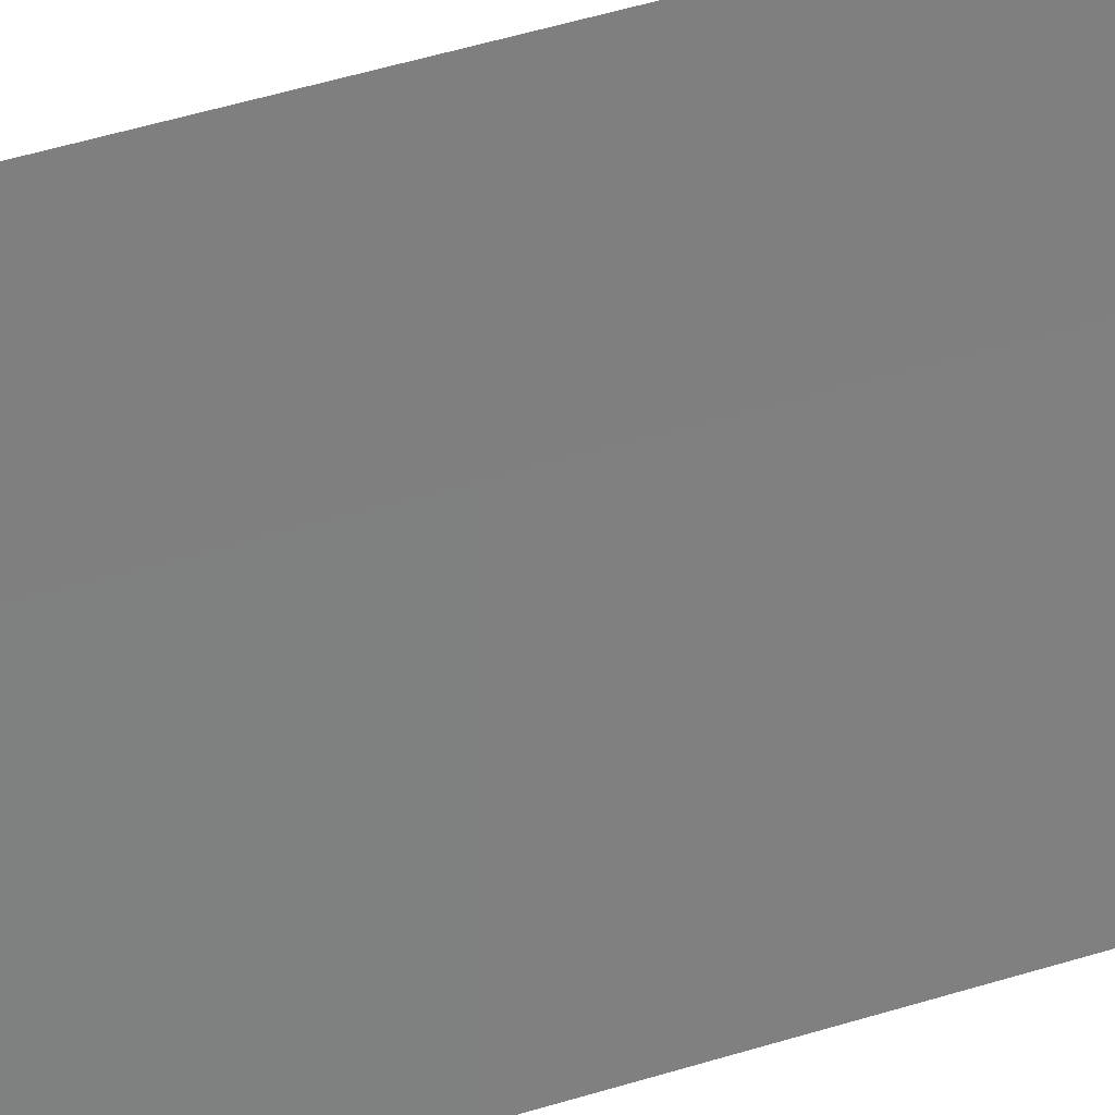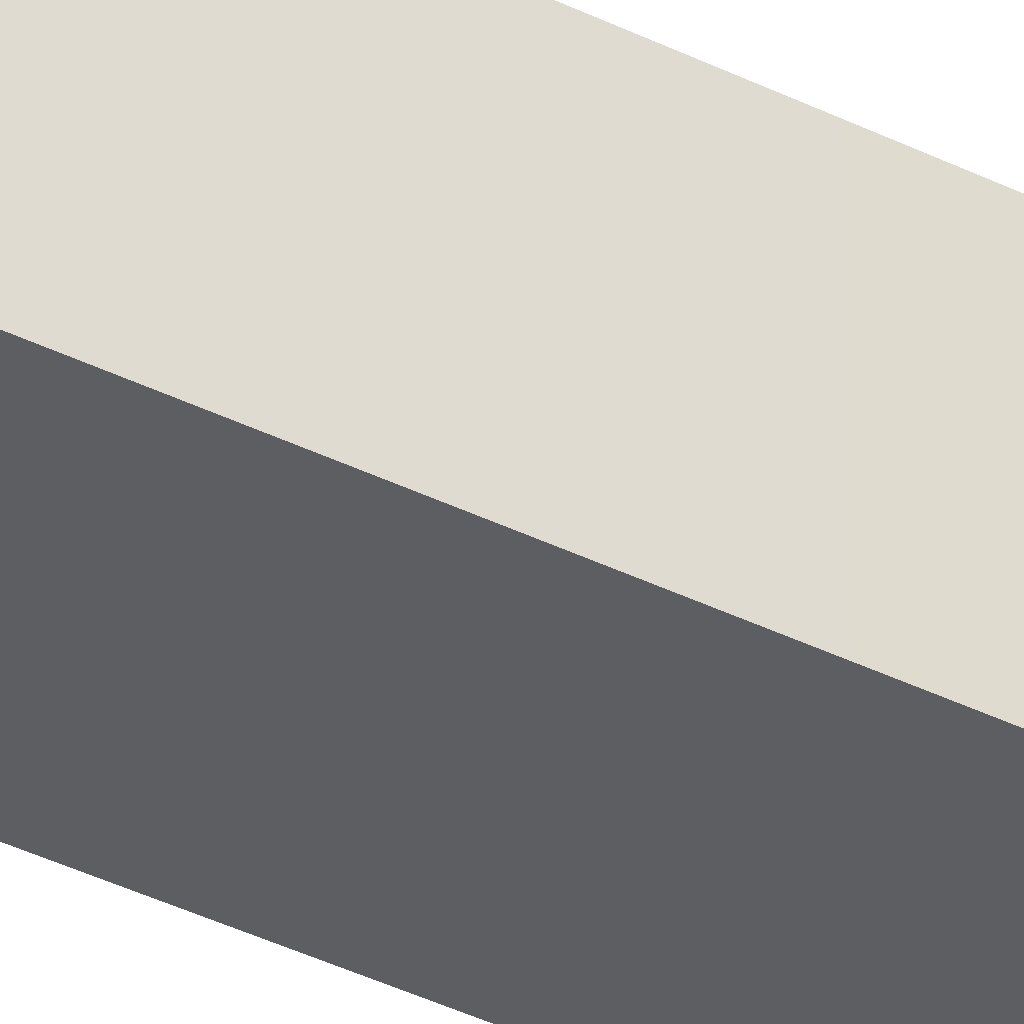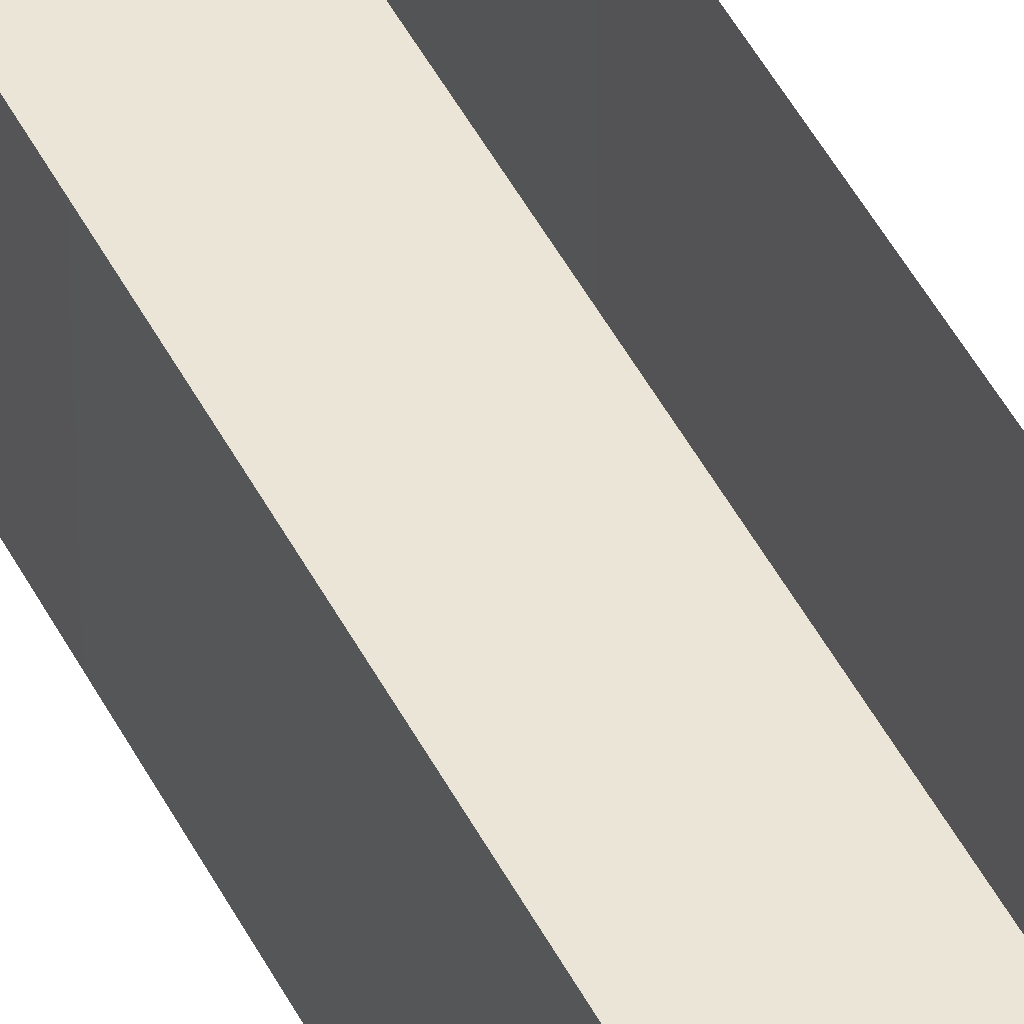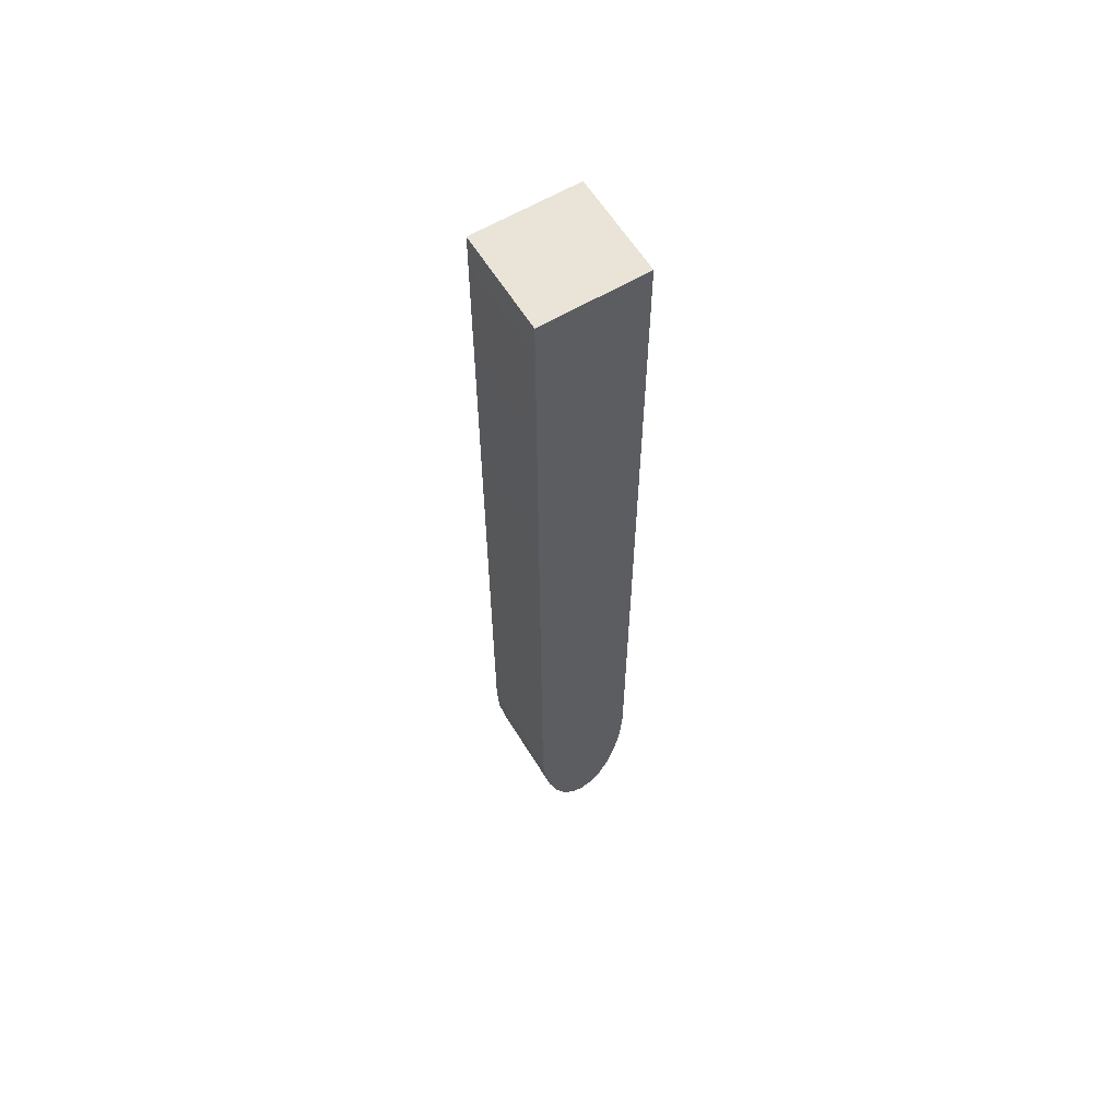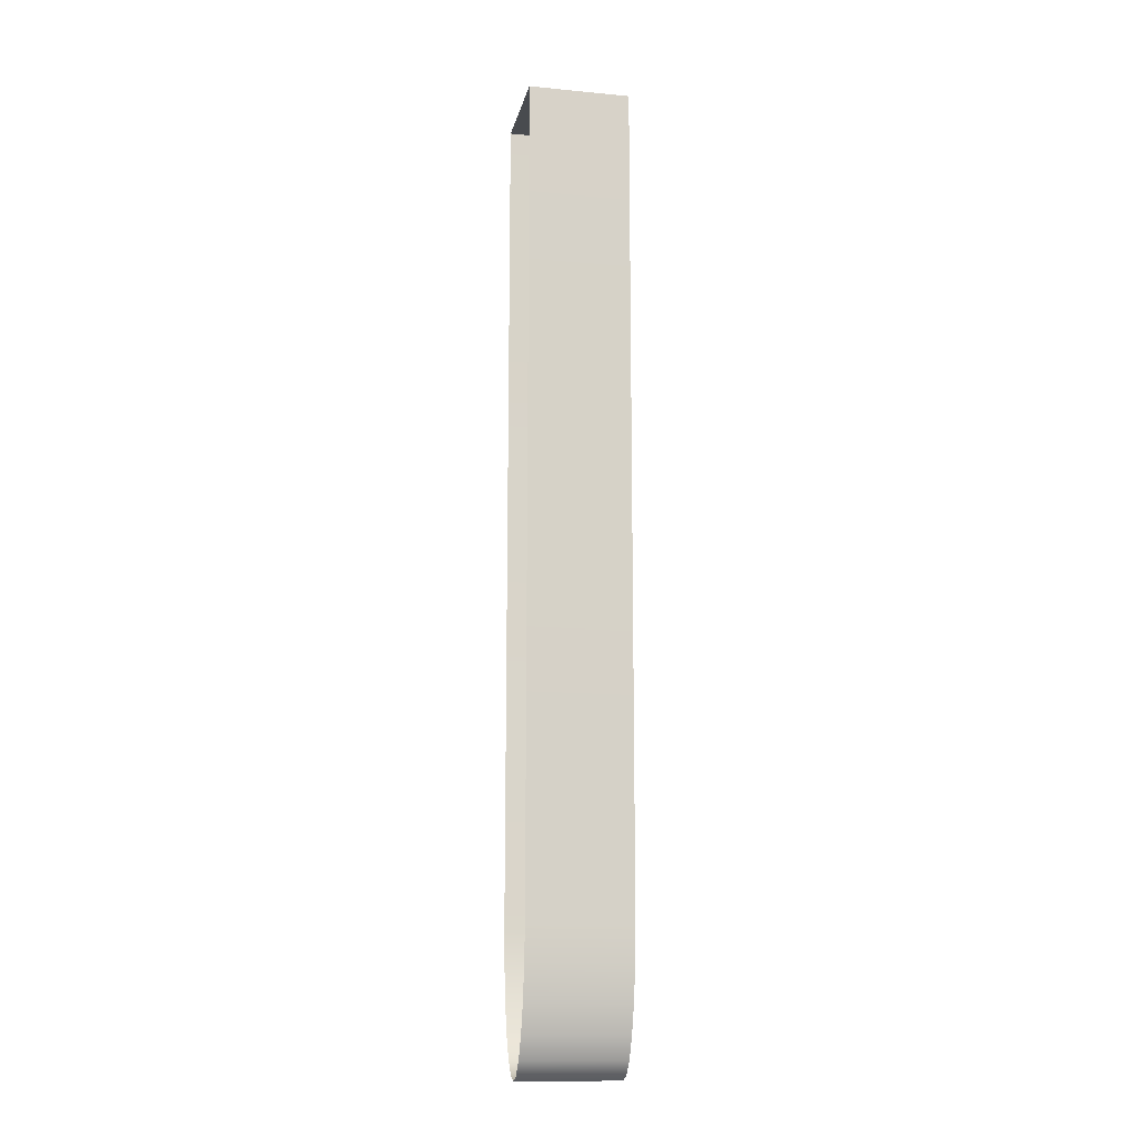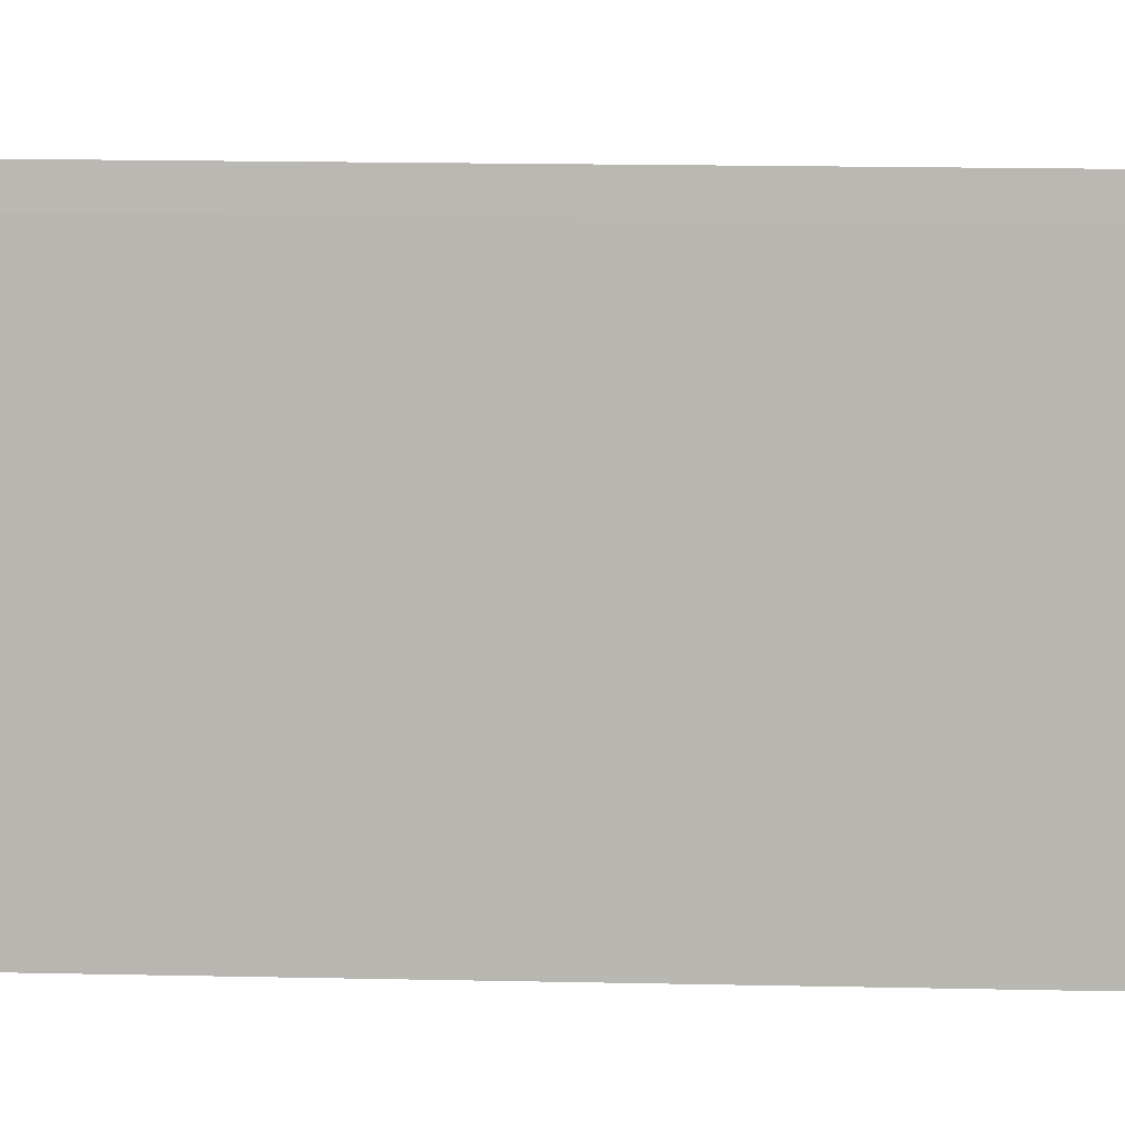
<metadata>
{"format":"obj","ext":"obj","renderer":"f3d","projection":"perspective","resolution":1024,"background":"white","views":[{"elev":31.4,"azim":63.4,"up":"+Y"},{"elev":-37.3,"azim":57.2,"up":"+Y"},{"elev":45.6,"azim":154.6,"up":"+Y"},{"elev":60.8,"azim":-31.4,"up":"+Z"},{"elev":-13.9,"azim":-101.9,"up":"+Z"},{"elev":5.5,"azim":-82.4,"up":"+Y"}]}
</metadata>
<code>
o #ID313
v 0.06738 -0.3835 0.4769
v 0.07128 -0.3835 0.4769
v 0.06933 -0.3835 0.4762
v 0.06554 -0.3835 0.4789
v 0.07311 -0.3835 0.4789
v 0.06394 -0.3835 0.4822
v 0.07472 -0.3835 0.4822
v 0.06266 -0.3835 0.4864
v 0.07497 -0.3835 0.483
v 0.076 -0.3835 0.4864
v 0.06178 -0.3835 0.4914
v 0.07687 -0.3835 0.4914
v 0.06137 -0.3835 0.4969
v 0.07729 -0.3835 0.4969
v 0.06137 -0.3835 0.6209
v 0.07729 -0.3835 0.6209
v 0.07729 -0.3835 0.6209
v 0.06137 -0.3835 0.6209
v 0.07729 -0.3835 0.4969
v 0.06137 -0.3835 0.4969
v 0.07687 -0.3835 0.4914
v 0.06178 -0.3835 0.4914
v 0.076 -0.3835 0.4864
v 0.06266 -0.3835 0.4864
v 0.07497 -0.3835 0.483
v 0.07472 -0.3835 0.4822
v 0.06394 -0.3835 0.4822
v 0.07311 -0.3835 0.4789
v 0.06554 -0.3835 0.4789
v 0.07128 -0.3835 0.4769
v 0.06738 -0.3835 0.4769
v 0.06933 -0.3835 0.4762
v 0.07729 -0.3835 0.4969
v 0.07687 -0.3682 0.4914
v 0.07687 -0.3835 0.4914
v 0.07729 -0.3682 0.4969
v 0.07729 -0.3682 0.4969
v 0.07729 -0.3835 0.4969
v 0.07687 -0.3682 0.4914
v 0.07687 -0.3835 0.4914
v 0.076 -0.3682 0.4864
v 0.076 -0.3835 0.4864
v 0.076 -0.3682 0.4864
v 0.076 -0.3835 0.4864
v 0.07497 -0.3682 0.483
v 0.07497 -0.3835 0.483
v 0.07497 -0.3682 0.483
v 0.07497 -0.3835 0.483
v 0.07497 -0.3835 0.483
v 0.07472 -0.3682 0.4822
v 0.07472 -0.3835 0.4822
v 0.07497 -0.3682 0.483
v 0.07497 -0.3682 0.483
v 0.07497 -0.3835 0.483
v 0.07472 -0.3682 0.4822
v 0.07472 -0.3835 0.4822
v 0.07311 -0.3682 0.4789
v 0.07311 -0.3835 0.4789
v 0.07311 -0.3682 0.4789
v 0.07311 -0.3835 0.4789
v 0.07128 -0.3682 0.4769
v 0.07128 -0.3835 0.4769
v 0.07128 -0.3682 0.4769
v 0.07128 -0.3835 0.4769
v 0.06933 -0.3682 0.4762
v 0.06933 -0.3835 0.4762
v 0.06933 -0.3682 0.4762
v 0.06933 -0.3835 0.4762
v 0.06933 -0.3835 0.4762
v 0.06738 -0.3682 0.4769
v 0.06738 -0.3835 0.4769
v 0.06933 -0.3682 0.4762
v 0.06933 -0.3682 0.4762
v 0.06933 -0.3835 0.4762
v 0.06738 -0.3682 0.4769
v 0.06738 -0.3835 0.4769
v 0.06554 -0.3835 0.4789
v 0.06554 -0.3682 0.4789
v 0.06554 -0.3682 0.4789
v 0.06554 -0.3835 0.4789
v 0.06394 -0.3835 0.4822
v 0.06394 -0.3682 0.4822
v 0.06394 -0.3682 0.4822
v 0.06394 -0.3835 0.4822
v 0.06266 -0.3835 0.4864
v 0.06266 -0.3682 0.4864
v 0.06266 -0.3682 0.4864
v 0.06266 -0.3835 0.4864
v 0.06178 -0.3835 0.4914
v 0.06178 -0.3682 0.4914
v 0.06178 -0.3682 0.4914
v 0.06178 -0.3835 0.4914
v 0.06137 -0.3835 0.4969
v 0.06137 -0.3682 0.4969
v 0.06137 -0.3682 0.4969
v 0.06137 -0.3835 0.4969
v 0.06137 -0.3835 0.6209
v 0.06137 -0.3682 0.6209
v 0.06137 -0.3682 0.6209
v 0.06137 -0.3835 0.6209
v 0.07729 -0.3682 0.6209
v 0.06137 -0.3835 0.6209
v 0.06137 -0.3682 0.6209
v 0.07729 -0.3835 0.6209
v 0.07729 -0.3835 0.6209
v 0.07729 -0.3682 0.6209
v 0.06137 -0.3835 0.6209
v 0.06137 -0.3682 0.6209
v 0.07729 -0.3835 0.6209
v 0.07729 -0.3682 0.6209
v 0.07729 -0.3682 0.6209
v 0.07729 -0.3835 0.6209
f 1 2 3
f 2 1 4
f 2 4 5
f 5 4 6
f 5 6 7
f 7 6 8
f 7 8 9
f 9 8 10
f 10 8 11
f 10 11 12
f 12 11 13
f 12 13 14
f 14 13 15
f 14 15 16
f 17 18 19
f 18 20 19
f 19 20 21
f 20 22 21
f 21 22 23
f 22 24 23
f 23 24 25
f 25 24 26
f 24 27 26
f 26 27 28
f 27 29 28
f 28 29 30
f 29 31 30
f 32 30 31
f 33 34 35
f 34 33 36
f 37 38 39
f 40 39 38
f 35 41 42
f 41 35 34
f 39 40 43
f 44 43 40
f 42 45 46
f 45 42 41
f 43 44 47
f 48 47 44
f 49 50 51
f 50 49 52
f 53 54 55
f 56 55 54
f 51 57 58
f 57 51 50
f 55 56 59
f 60 59 56
f 58 61 62
f 61 58 57
f 59 60 63
f 64 63 60
f 62 65 66
f 65 62 61
f 63 64 67
f 68 67 64
f 69 70 71
f 70 69 72
f 73 74 75
f 76 75 74
f 70 77 71
f 77 70 78
f 79 75 80
f 76 80 75
f 78 81 77
f 81 78 82
f 83 79 84
f 80 84 79
f 82 85 81
f 85 82 86
f 87 83 88
f 84 88 83
f 86 89 85
f 89 86 90
f 91 87 92
f 88 92 87
f 90 93 89
f 93 90 94
f 95 91 96
f 92 96 91
f 94 97 93
f 97 94 98
f 99 95 100
f 96 100 95
f 101 102 103
f 102 101 104
f 105 106 107
f 108 107 106
f 109 36 33
f 36 109 110
f 111 112 37
f 38 37 112

</code>
